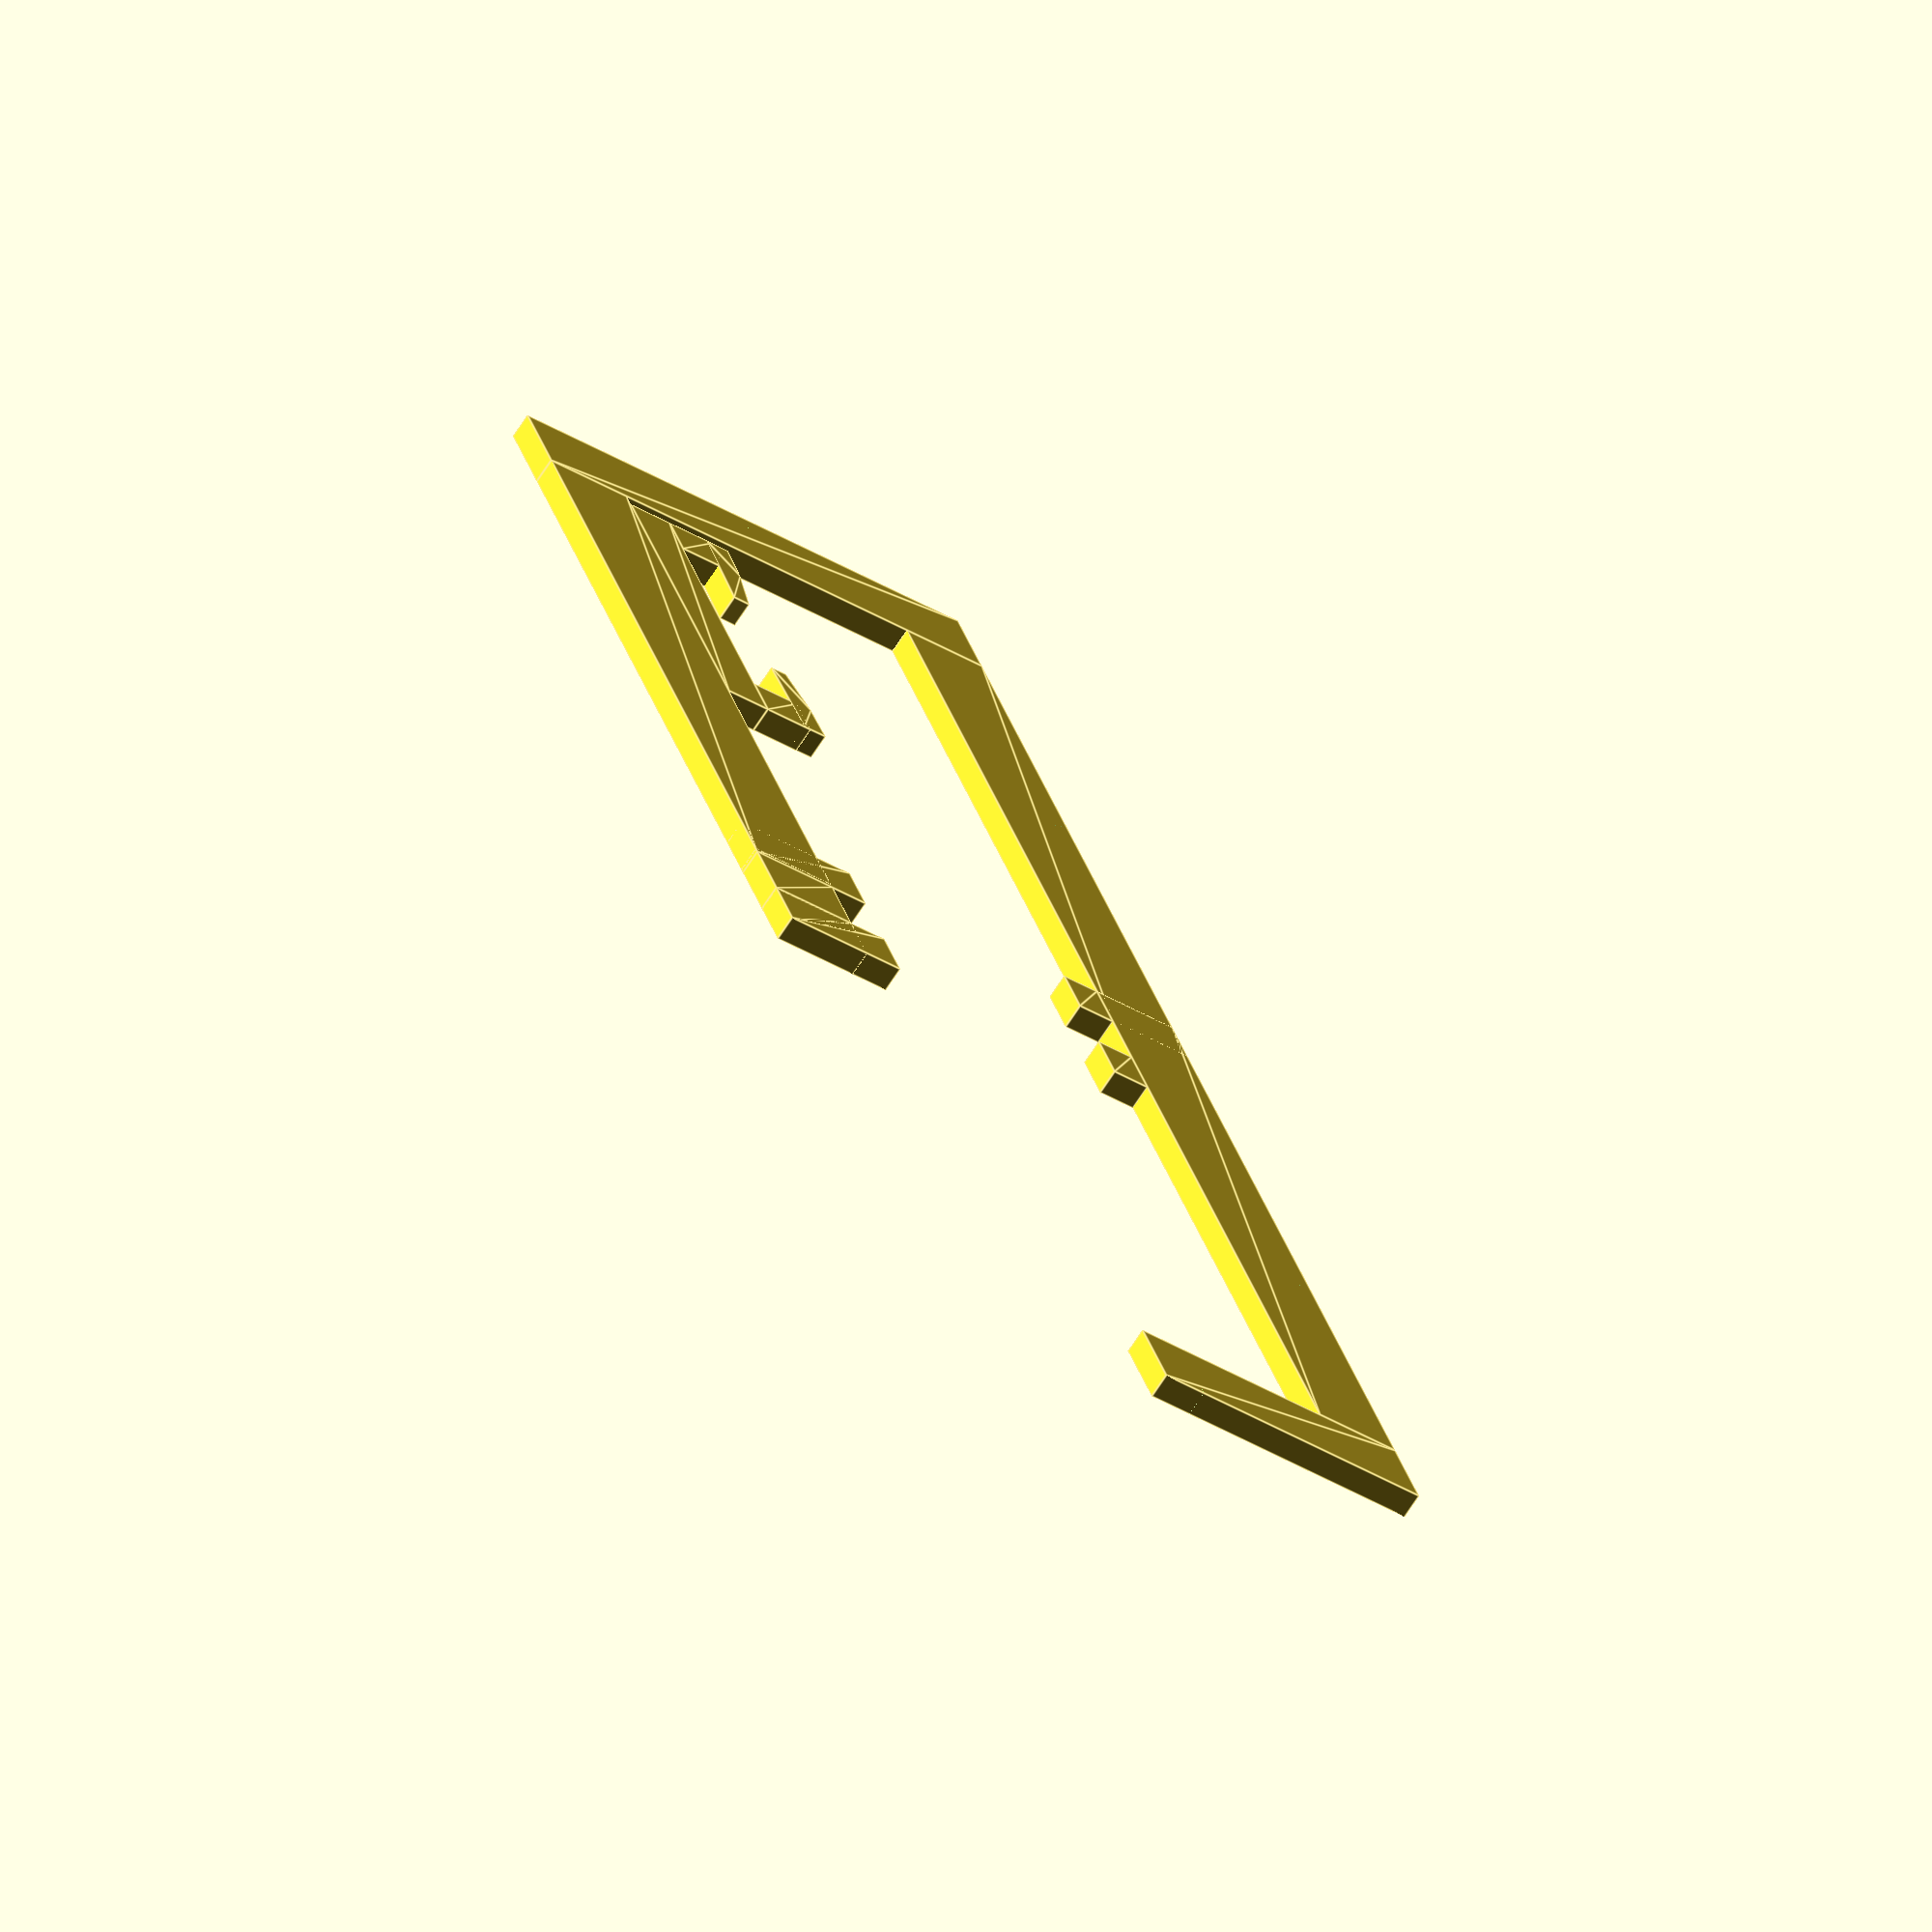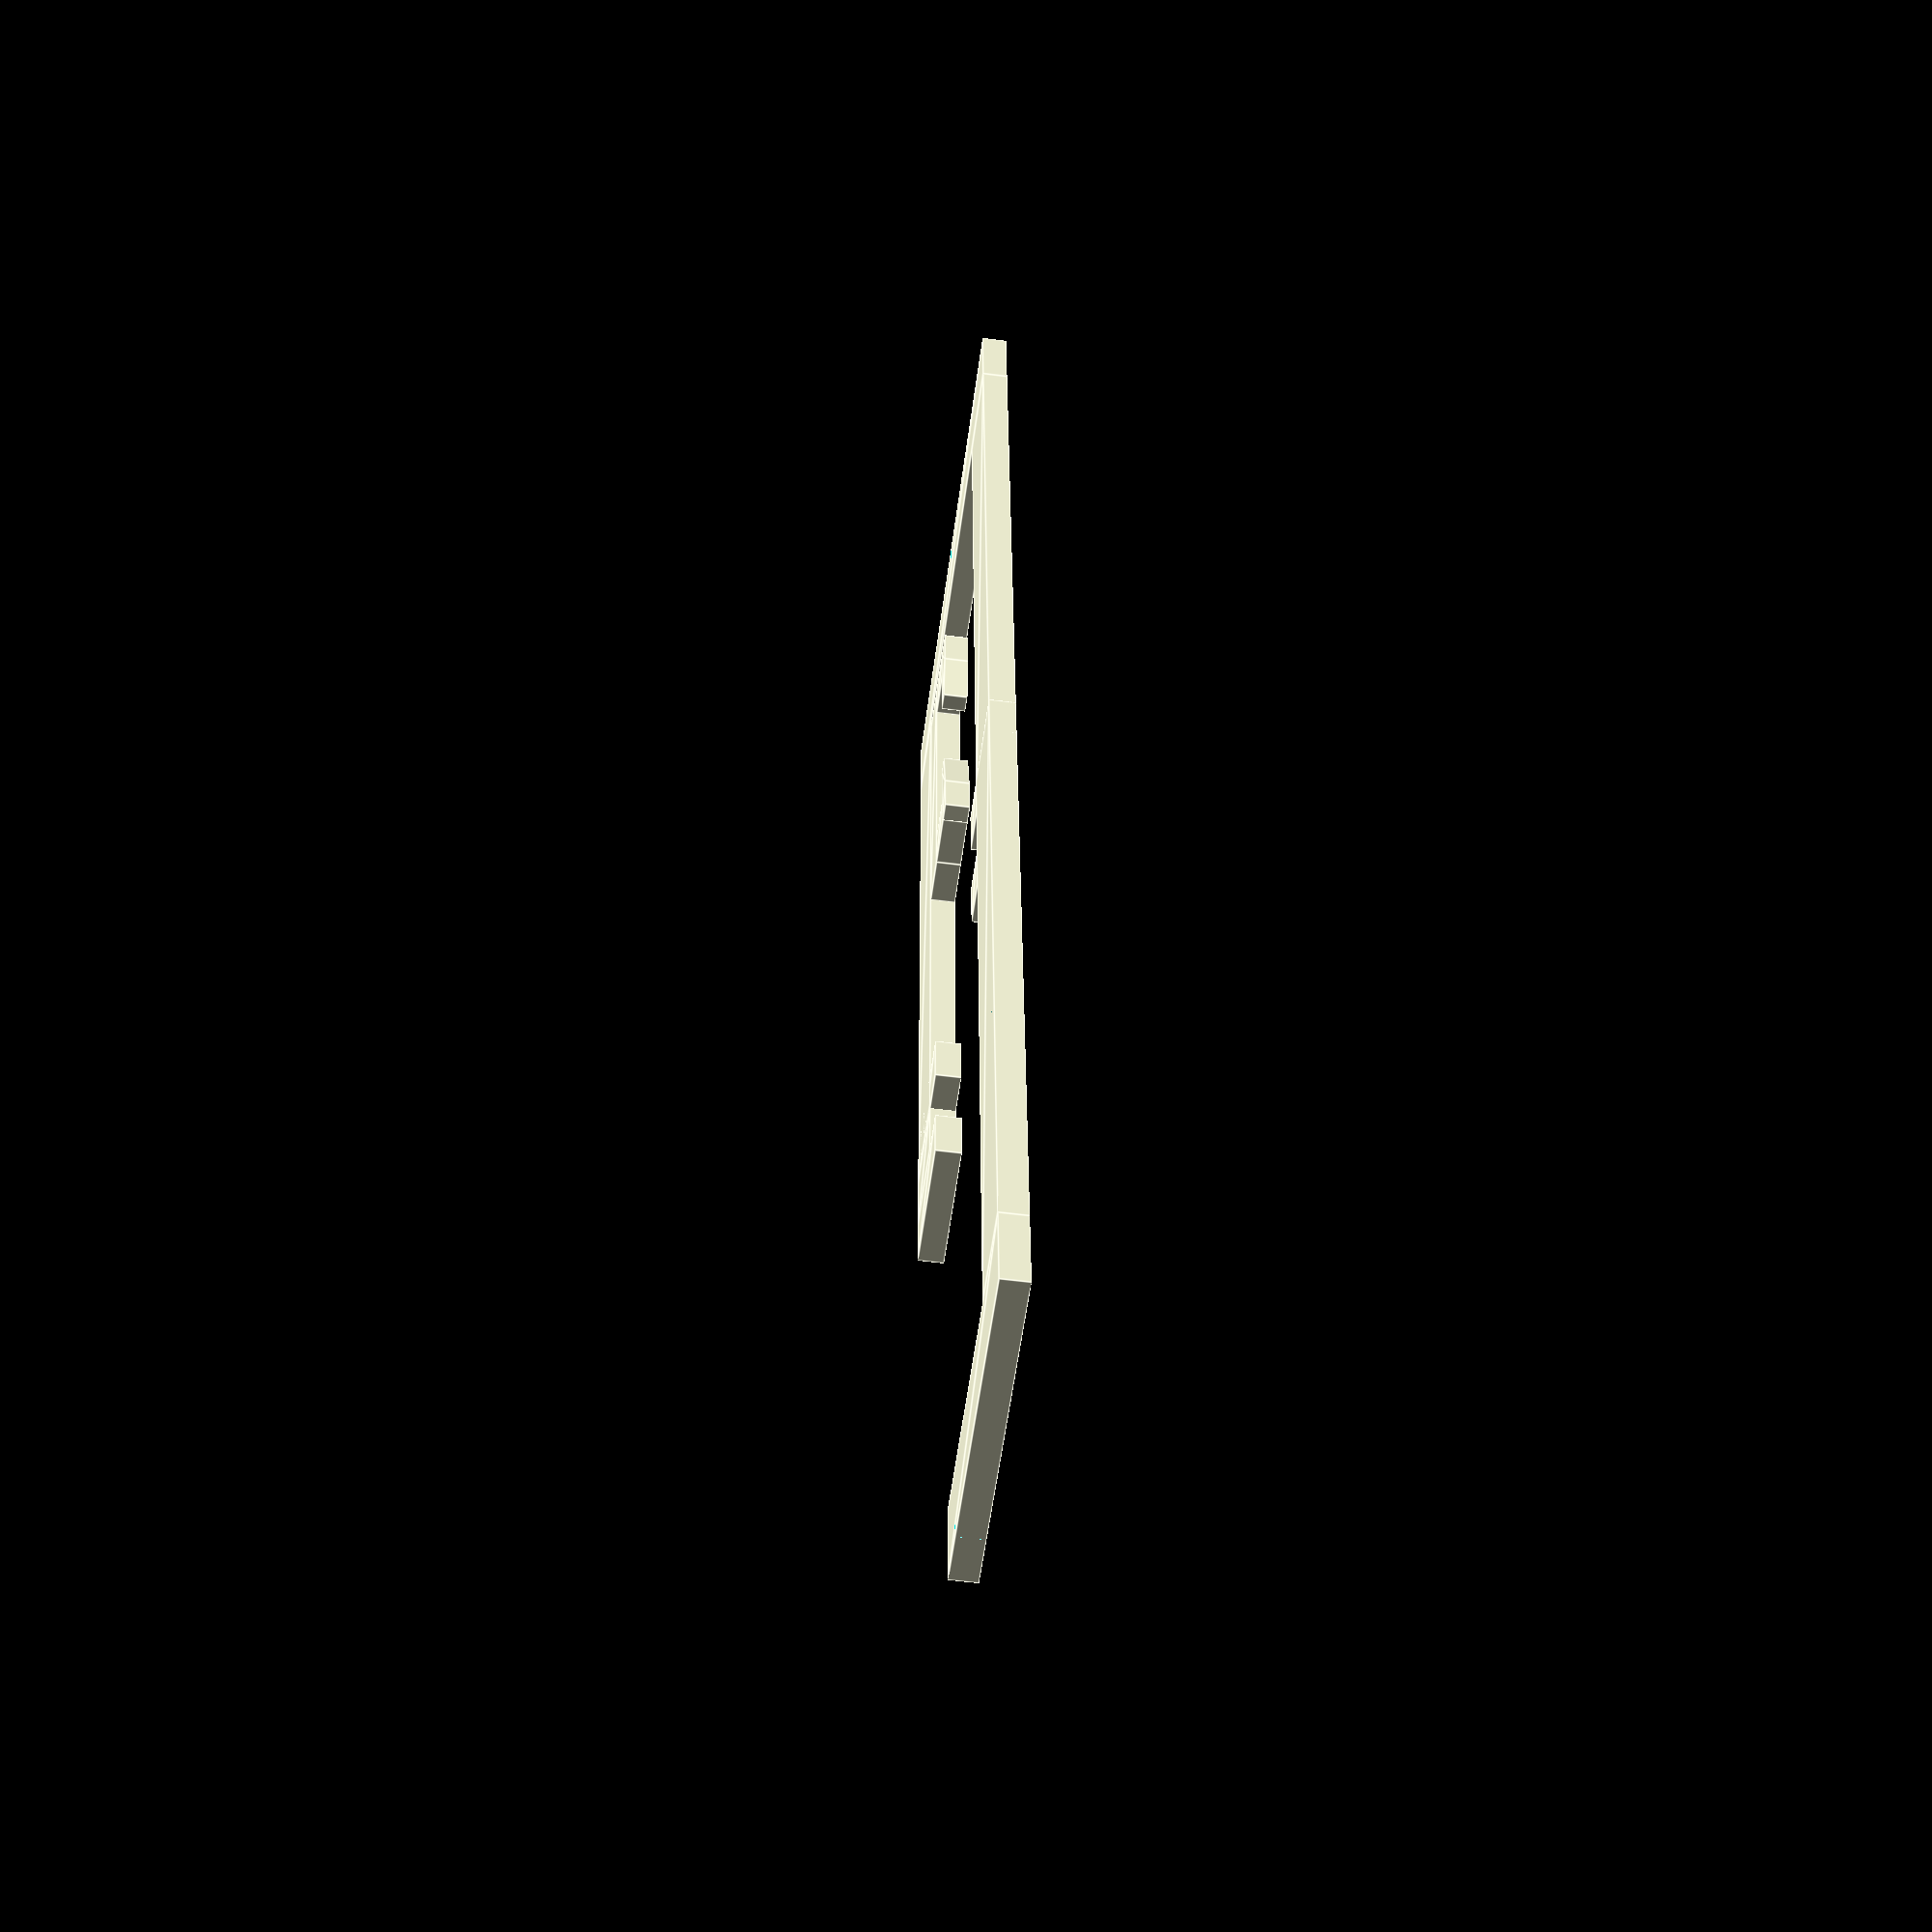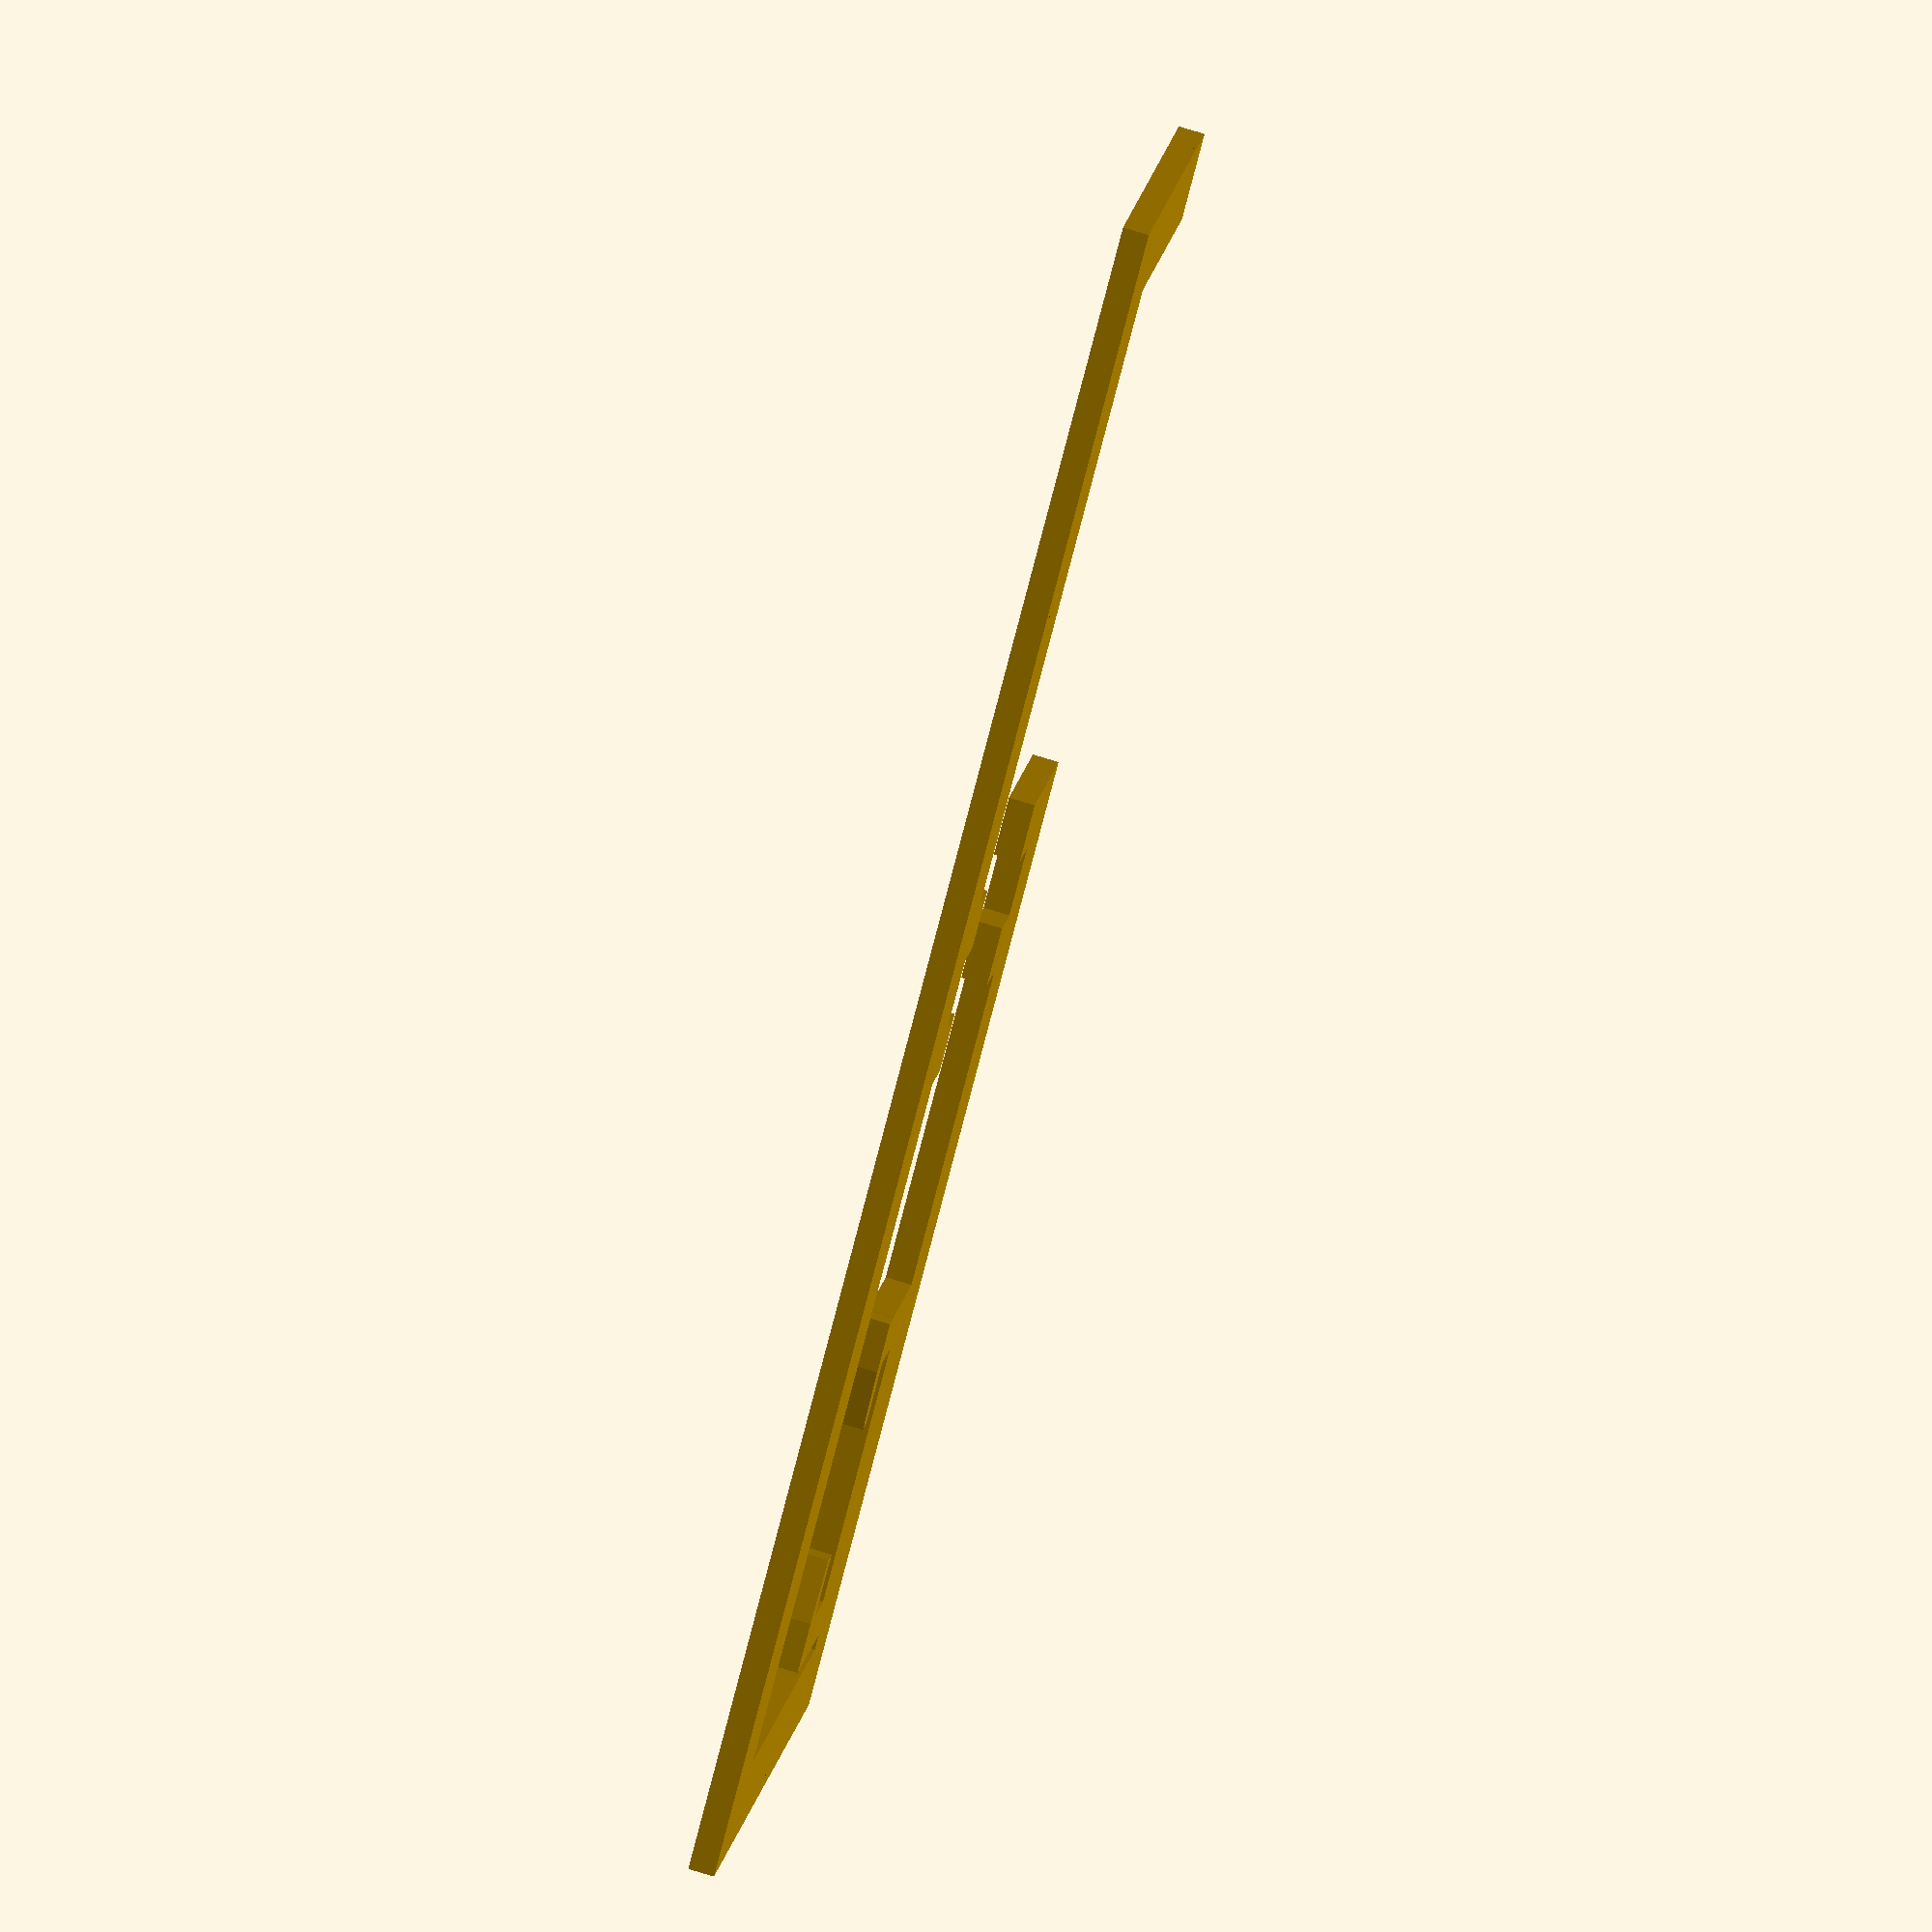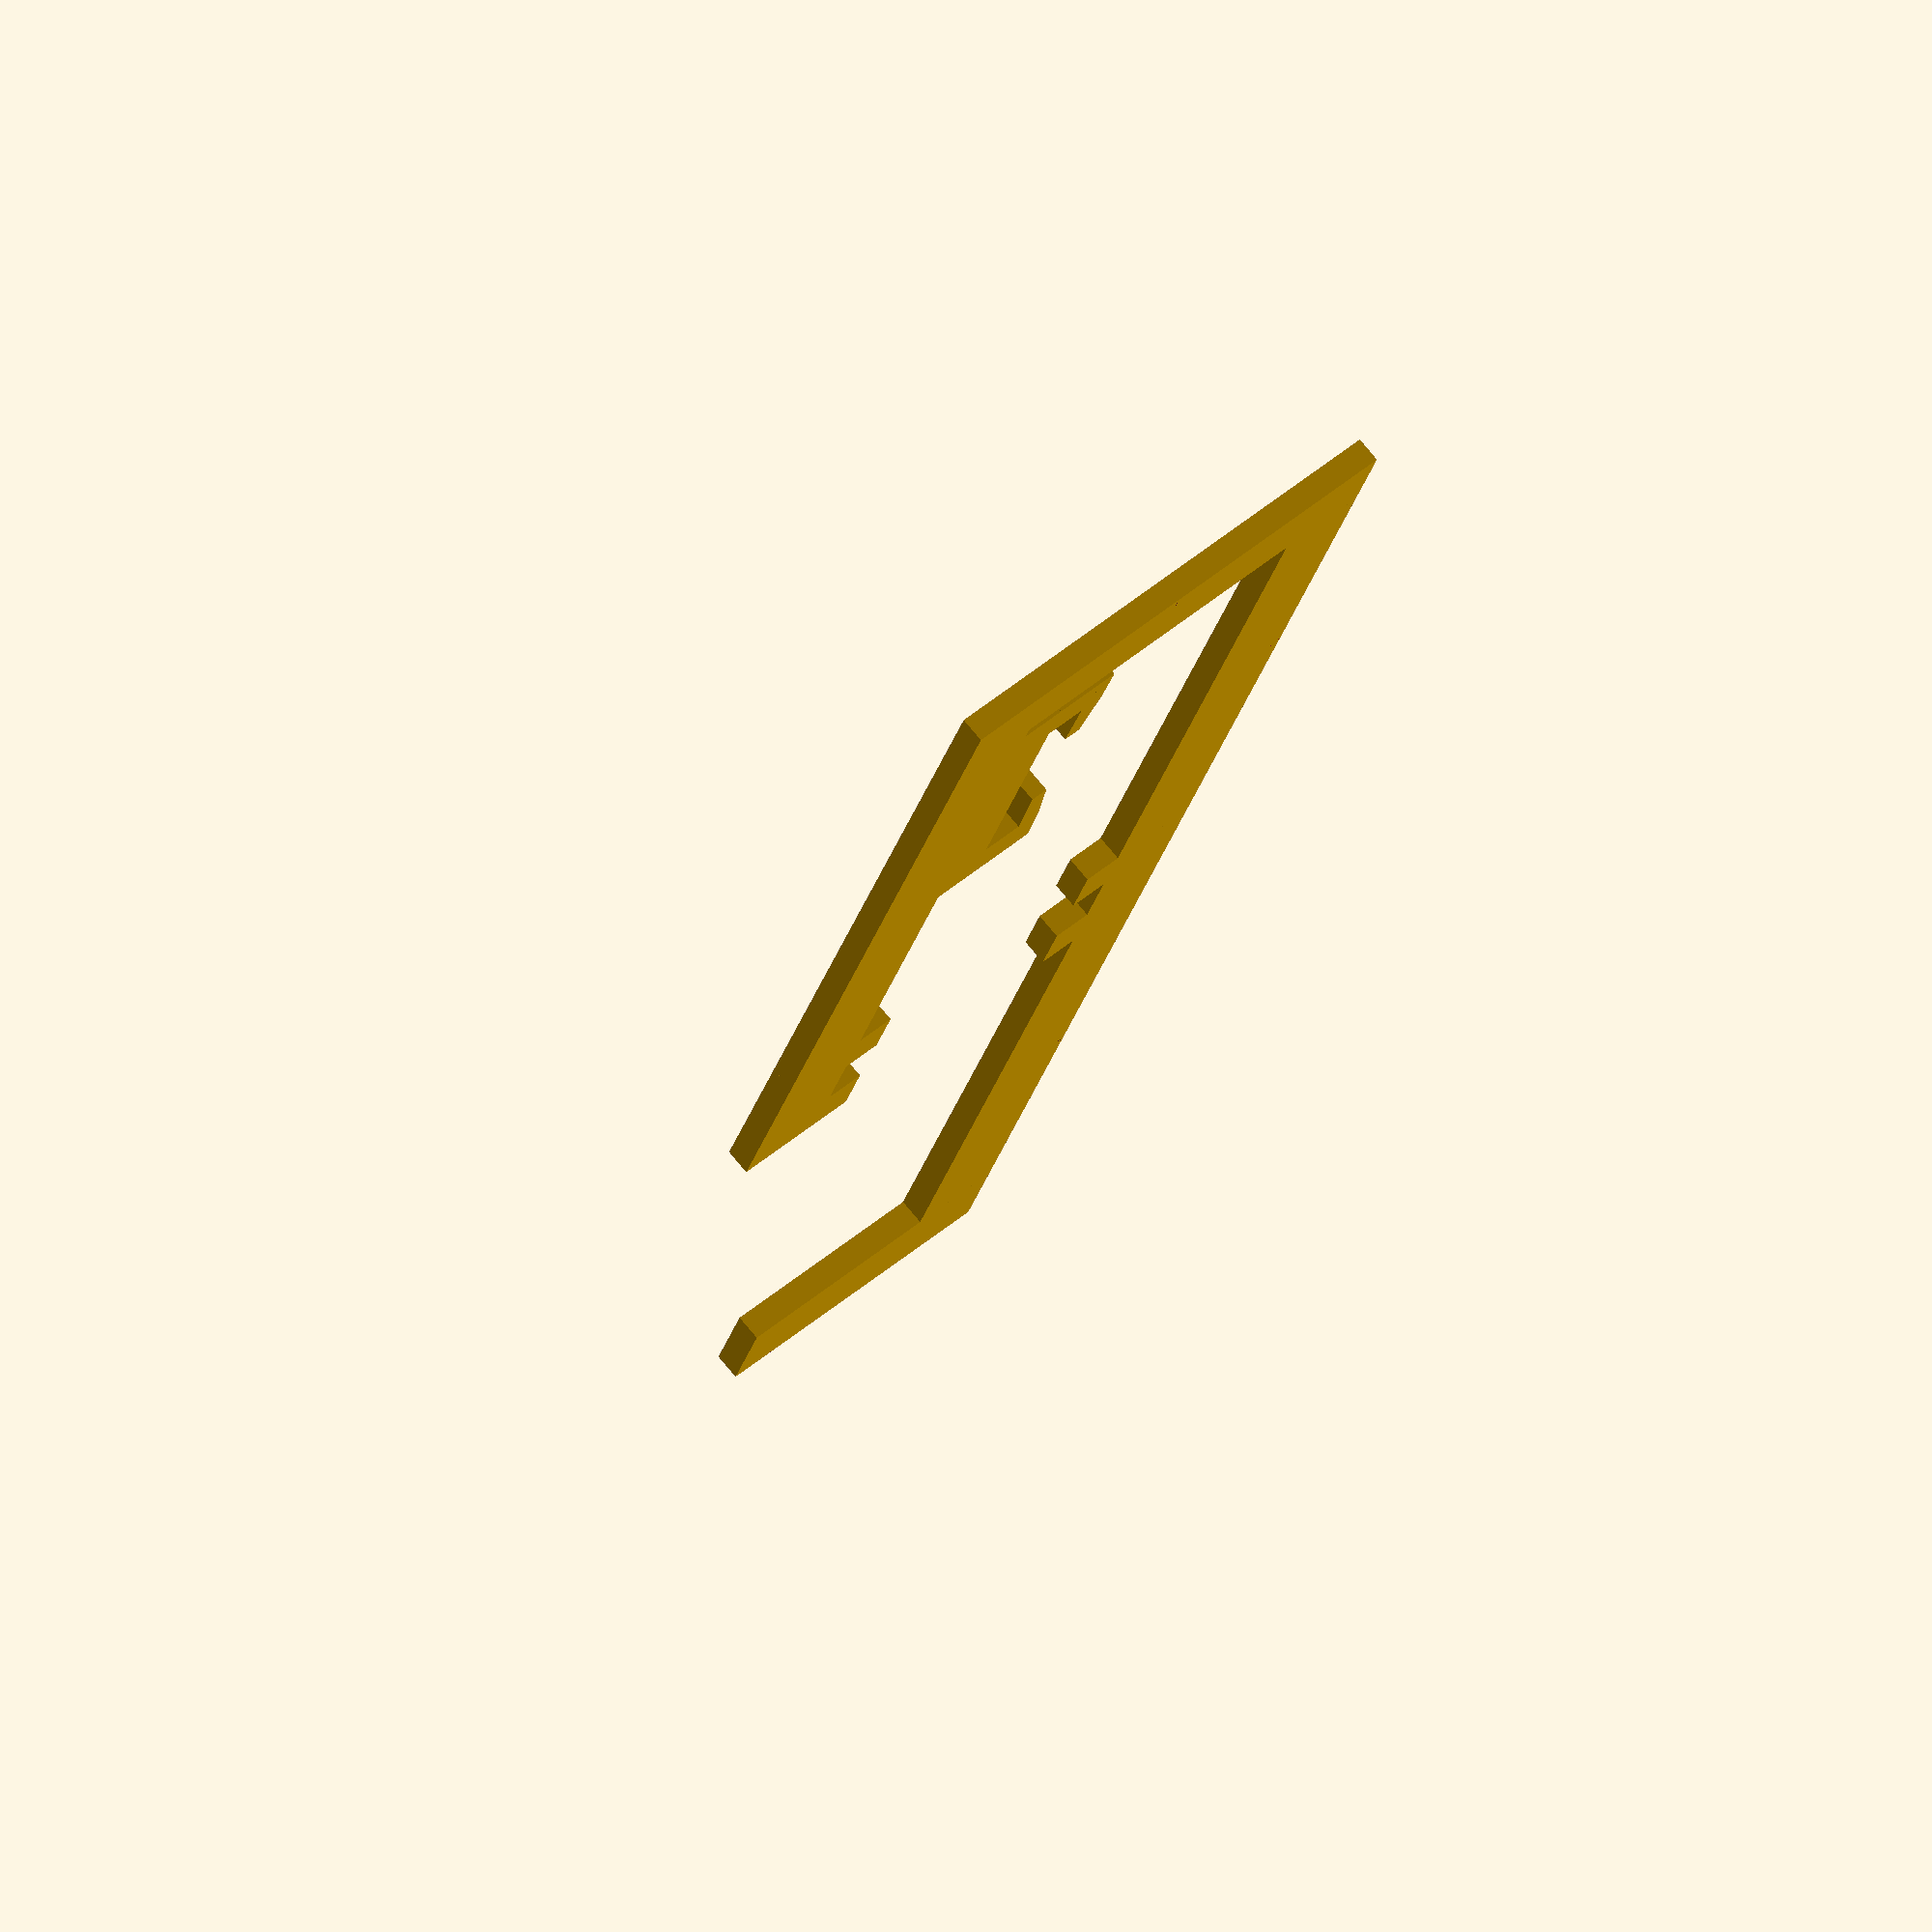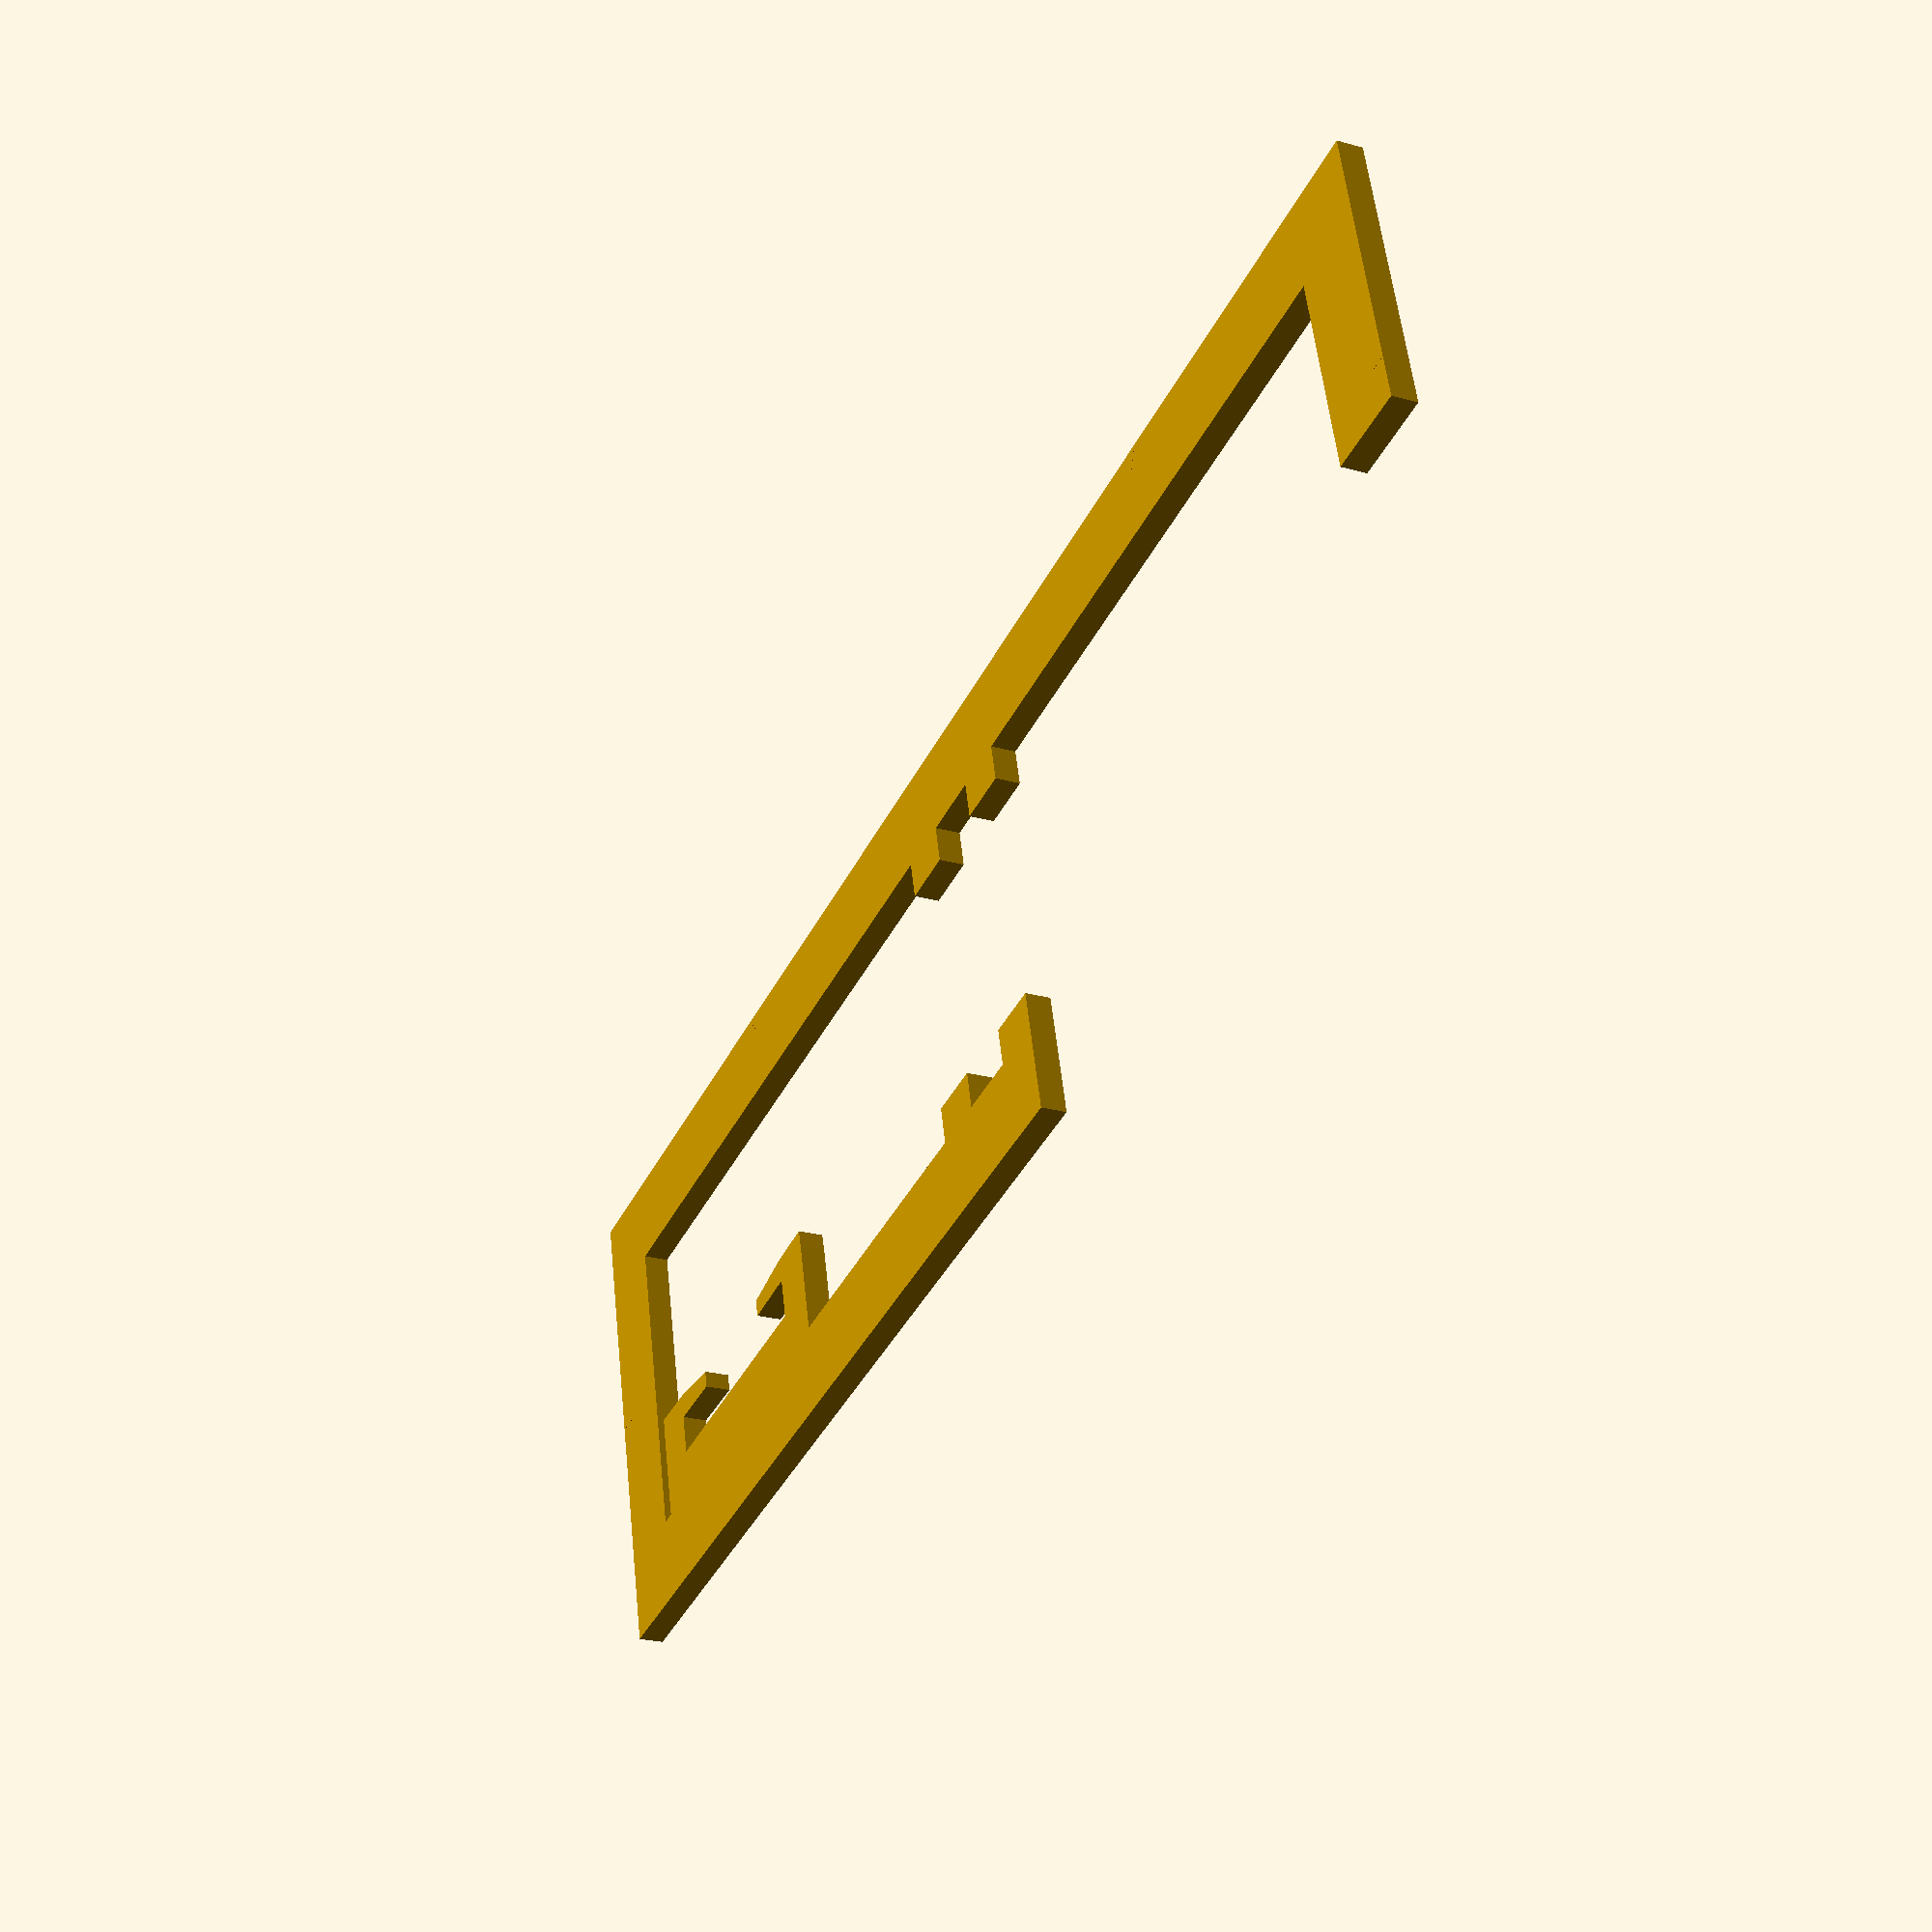
<openscad>



	//--------------Variables:------------------


//note on variables: 	mirror locations refer to center of mirror
//						laser locations in Y and Z direction are to center of laser
//				 		other distances are to nearest edge

//measured variables:
//(3mm)  :
laserCutWidth=.16;				//thickness of plastic removed when cutting (diameter rather than radius)
//acetate:
//laserCutWidth=.7;

sheet=2.96;						//thickness of sheet
sheet_A=sheet-laserCutWidth;	//corrected for laser cut



mirrorThick=.7;		//thickness of mirrors

	//controlled variables:
	freeThread=10;		//length of thread free to rotate/stretch on each side (between mirrors/magnets and frame)

	mirrorWidth=5;		//mirrors dimensions: 	
	mirrorLength=10;	//						(both mirrors are mirrorWidth by mirrorLength)

	threadhookThin=0;		//thinner part of threadhook
	threadhookThick=1.2;	//thicker part of threadhook


	frameThick=3.5;		   			//strength of frame

	frameInsideWidth=13;					//inside width of frame

	mirrorBHolderWidth=3;			//strength on a weak part of the mirror B holder
	dampenerToBase_Z=10;				//distance from dynamic dampener to the base in Z direction

	


		//alignment variables:
		mirrorsToBase_Z=max(mirrorLength/2,sin(45)*(frameInsideWidth/2+frameThick+sheet_A+threadhookThin+mirrorThick)+mirrorBHolderWidth);
										//distance from mirrors to the base in z direction

		//End of Variables




//-------------- Frame:------------------------

magnetToBase_Z=dampenerToBase_Z+10;
frameLengthInside=freeThread*2+mirrorLength/2+mirrorsToBase_Z+sheet+magnetToBase_Z;

tighterSheet=.07;


module Frame(ridge_X=2.3,ridge_Y=.9){
	//(counterclockwise starting at left middle)
	square([frameThick,ridge_X]);
	translate([0,-tighterSheet/2])
		square([ridge_Y*1.7+frameThick,ridge_X+tighterSheet/2]);
	translate([0,-sheet_A])
		square([frameThick,sheet_A]);
	translate([0,-sheet_A-ridge_X])
		square([frameThick+ridge_Y*1.7,ridge_X+tighterSheet/2]);
	
	//left to bottom:
	translate([0,-sheet-magnetToBase_Z- freeThread])
		square([frameThick,magnetToBase_Z+freeThread]);


	offset=1.8-.5;
	translate([frameThick+offset,-sheet*8.5-14.4/2]) {
				translate([-offset,0])square([offset+0.5,14.4]);
				translate([.5,0]) square([2,2]);
				translate([.5,14.4-2]) square([2,2]);
				translate([2.2,0]) rotate(1.5) polygon(points=[[0,0],[0,4.5],[.7,4.5],[1.0,2],[1.0,0]]);
				translate([2.2-7*sin(1.5),14.4-7]) rotate(-1.5) polygon(points=[[0,2.5],[0,7],[1.0,7],[1.0,5],[0.7,2.5]]);
		
	}

	//bottom:
	difference() {
		translate([0,-sheet-magnetToBase_Z- freeThread- frameThick])
			square([frameThick*2+frameInsideWidth,frameThick]);

		//notches for thread

		
		translate([frameThick+frameInsideWidth/2-0.005,-sheet-magnetToBase_Z- freeThread- frameThick])
			square([0.01,.9]);

		
	}


	
	//right:

	difference(){
		union(){
            translate([frameThick*1+frameInsideWidth,-sheet-magnetToBase_Z- freeThread])
                square([frameThick,frameLengthInside/2+3.4-frameThick]);
			translate([frameThick+frameInsideWidth,-sheet-magnetToBase_Z- freeThread+frameLengthInside/2-2.4])
				square([frameThick,frameLengthInside/2+2.4]);	
        }		
				translate([frameThick*2-.9+frameInsideWidth,-20]) rotate(-30)
					square([1,0.01]);
				translate([frameThick*2-.9+frameInsideWidth,+15])rotate(30)
					square([1,0.01]);
		

	}

	//base ridges
	translate([frameThick+frameInsideWidth- ridge_Y*1.7,-tighterSheet/2])	
		square([ridge_Y*1.7,ridge_X+tighterSheet/2]);
	translate([frameThick+frameInsideWidth -ridge_Y*1.7,-sheet_A-ridge_X])
		square([ridge_Y*1.7,ridge_X+tighterSheet/2]);


	//top:
	difference() {
		union(){
			translate([frameThick/2+frameInsideWidth/2,mirrorsToBase_Z+mirrorLength/2+freeThread])
				square([frameInsideWidth/2+frameThick*1.5,frameThick]);
		//	translate([0,mirrorsToBase_Z+mirrorLength/2+freeThread -frameThick/2])
		//		square([frameThick, frameThick/2]);
		}
		//notches for thread


		translate([frameThick+frameInsideWidth/2-0.005,mirrorsToBase_Z+mirrorLength/2+freeThread+frameThick-.6])
			square([0.01,.6]);
	}

	


}

//linear_extrude(3) Frame();
Frame();


	

</openscad>
<views>
elev=249.9 azim=17.6 roll=32.9 proj=o view=edges
elev=236.1 azim=1.9 roll=277.7 proj=p view=edges
elev=286.2 azim=306.4 roll=107.3 proj=o view=solid
elev=284.1 azim=163.0 roll=140.3 proj=o view=wireframe
elev=204.0 azim=104.1 roll=295.1 proj=p view=solid
</views>
